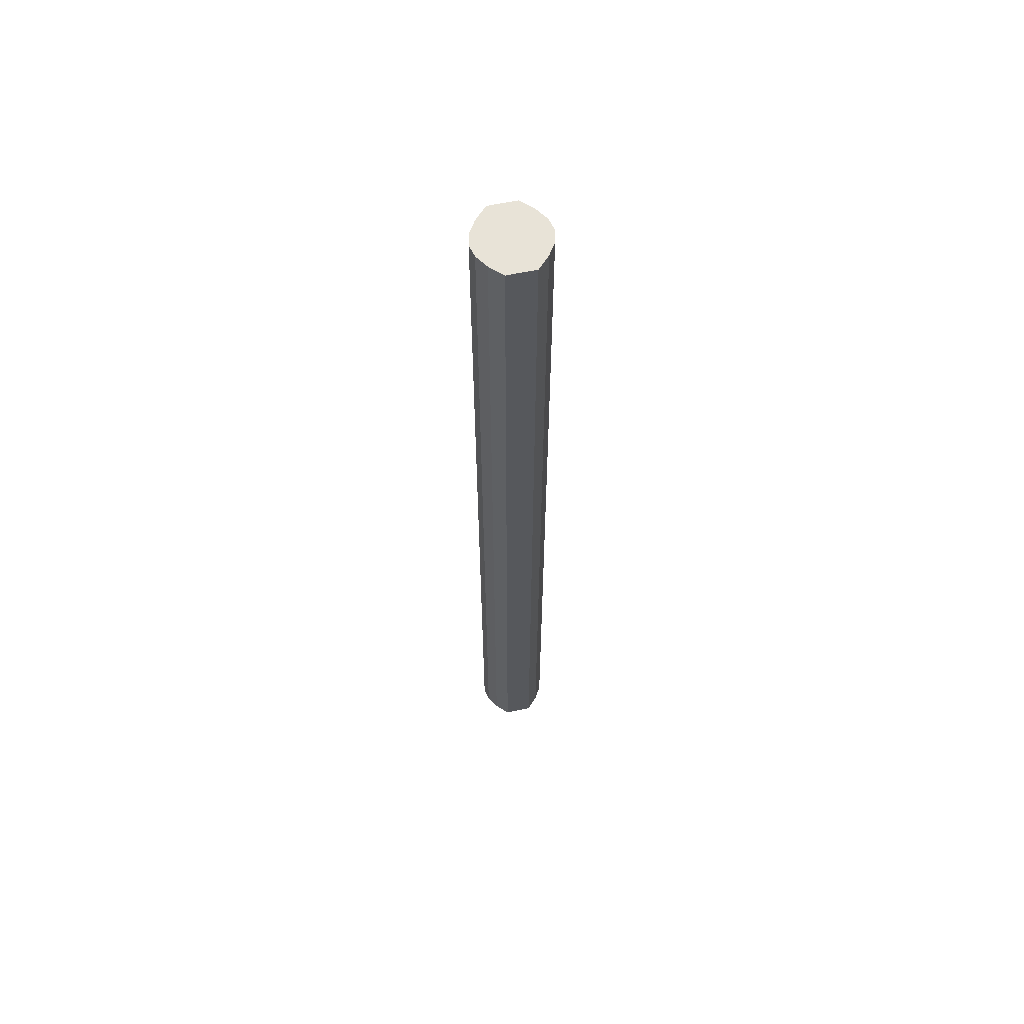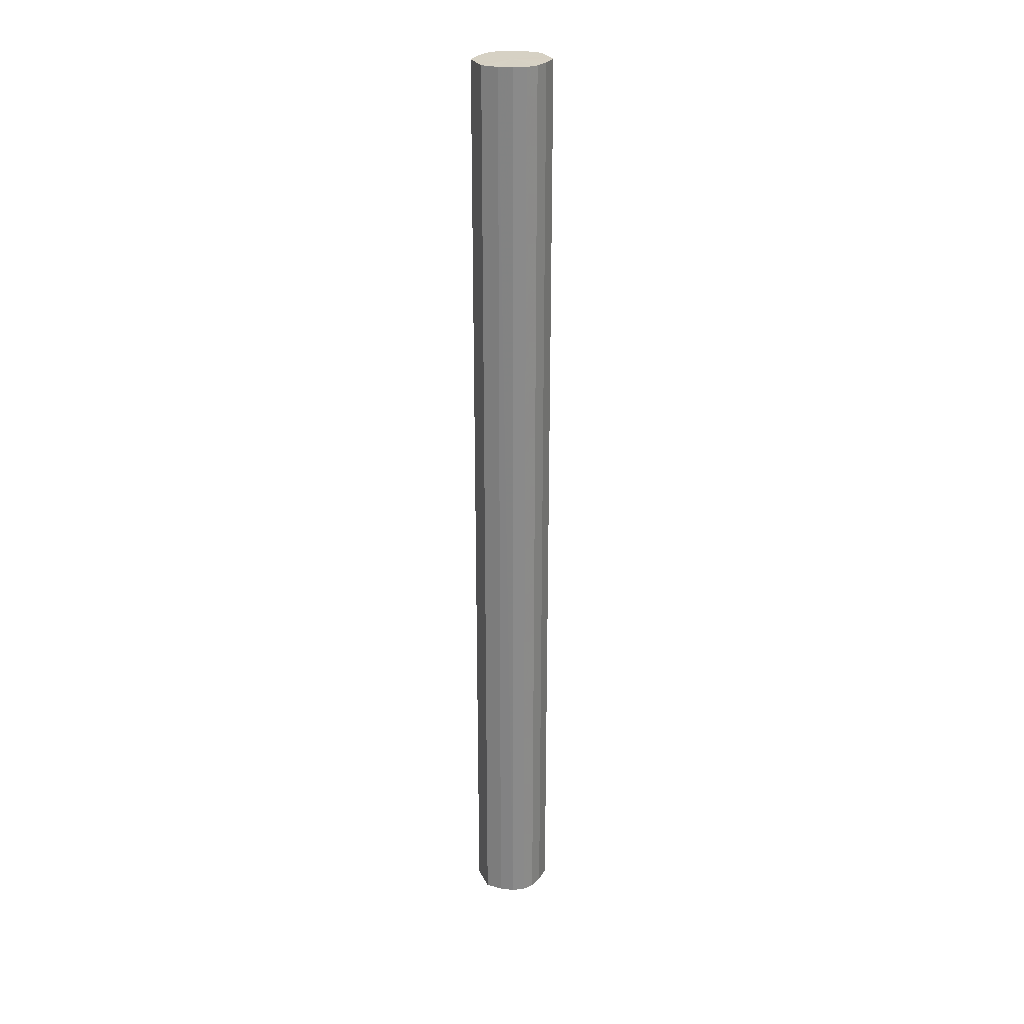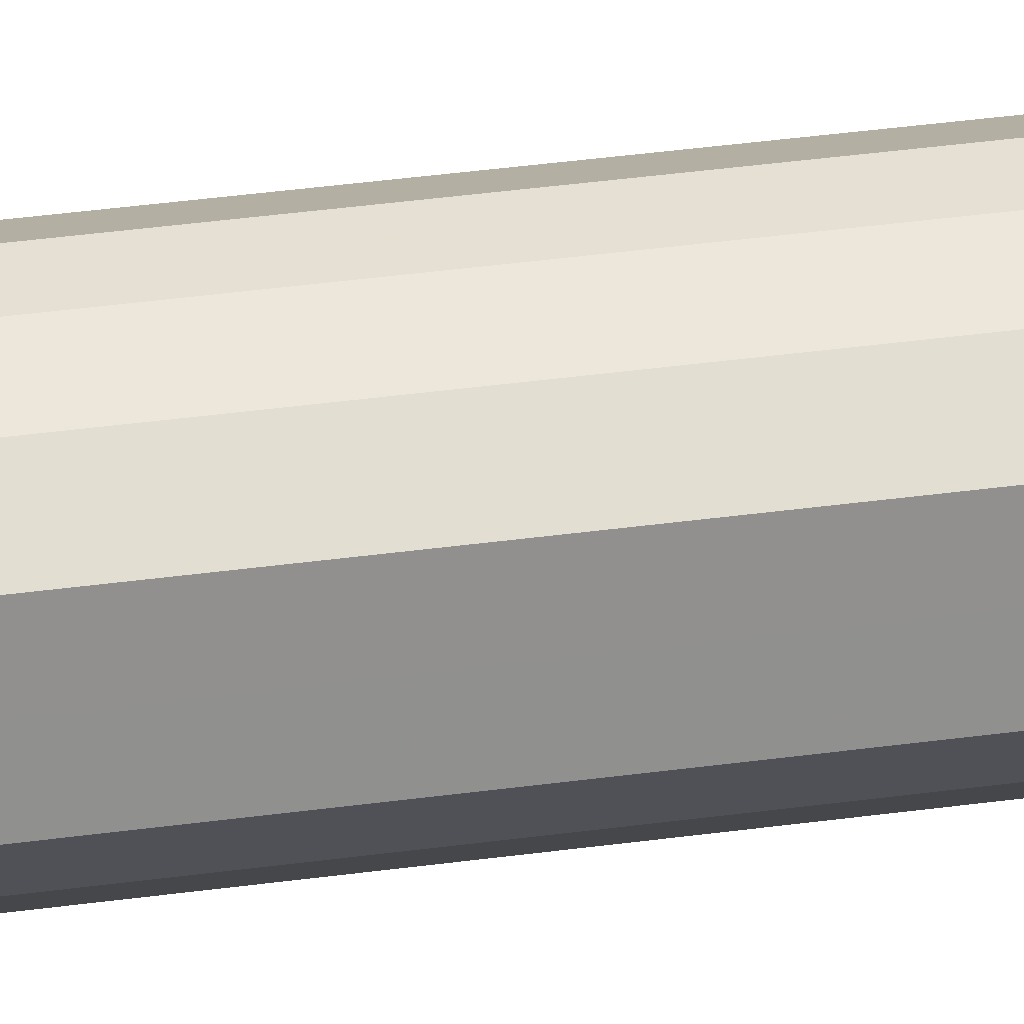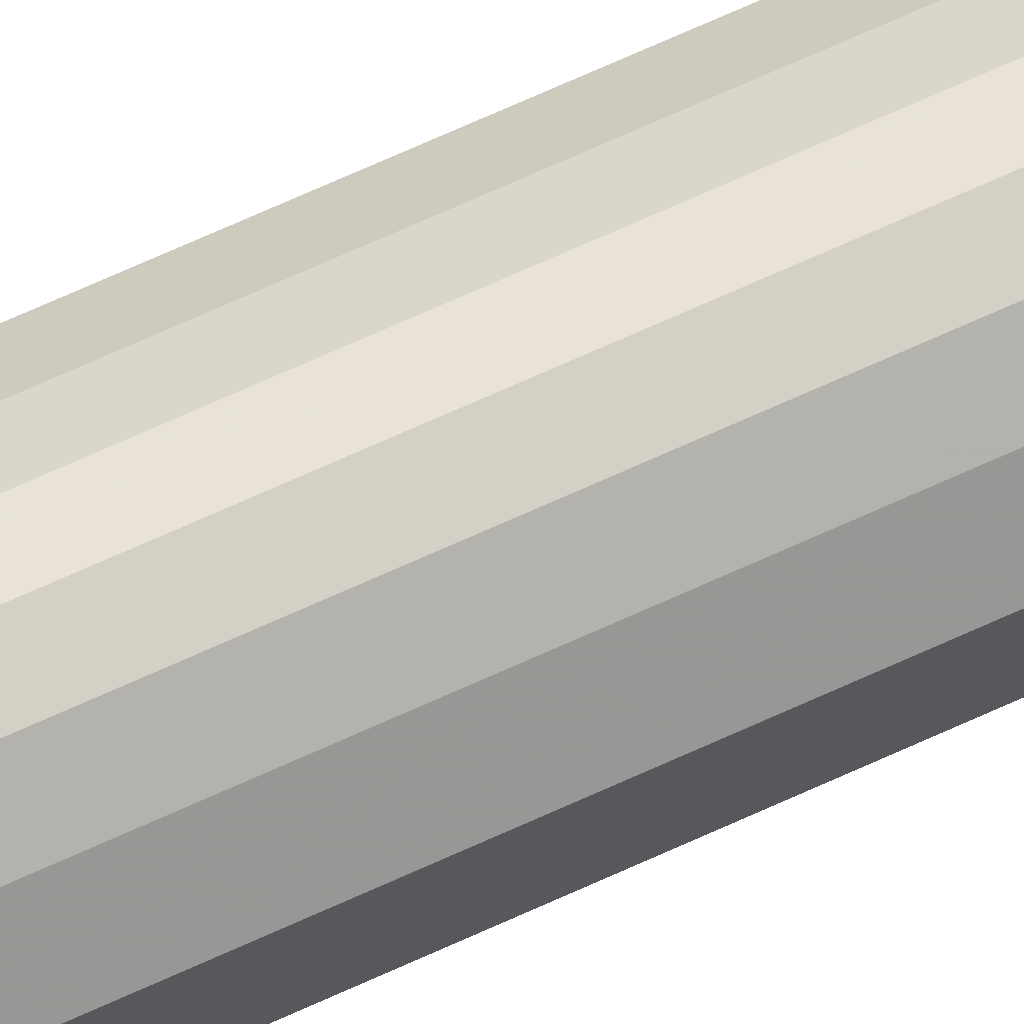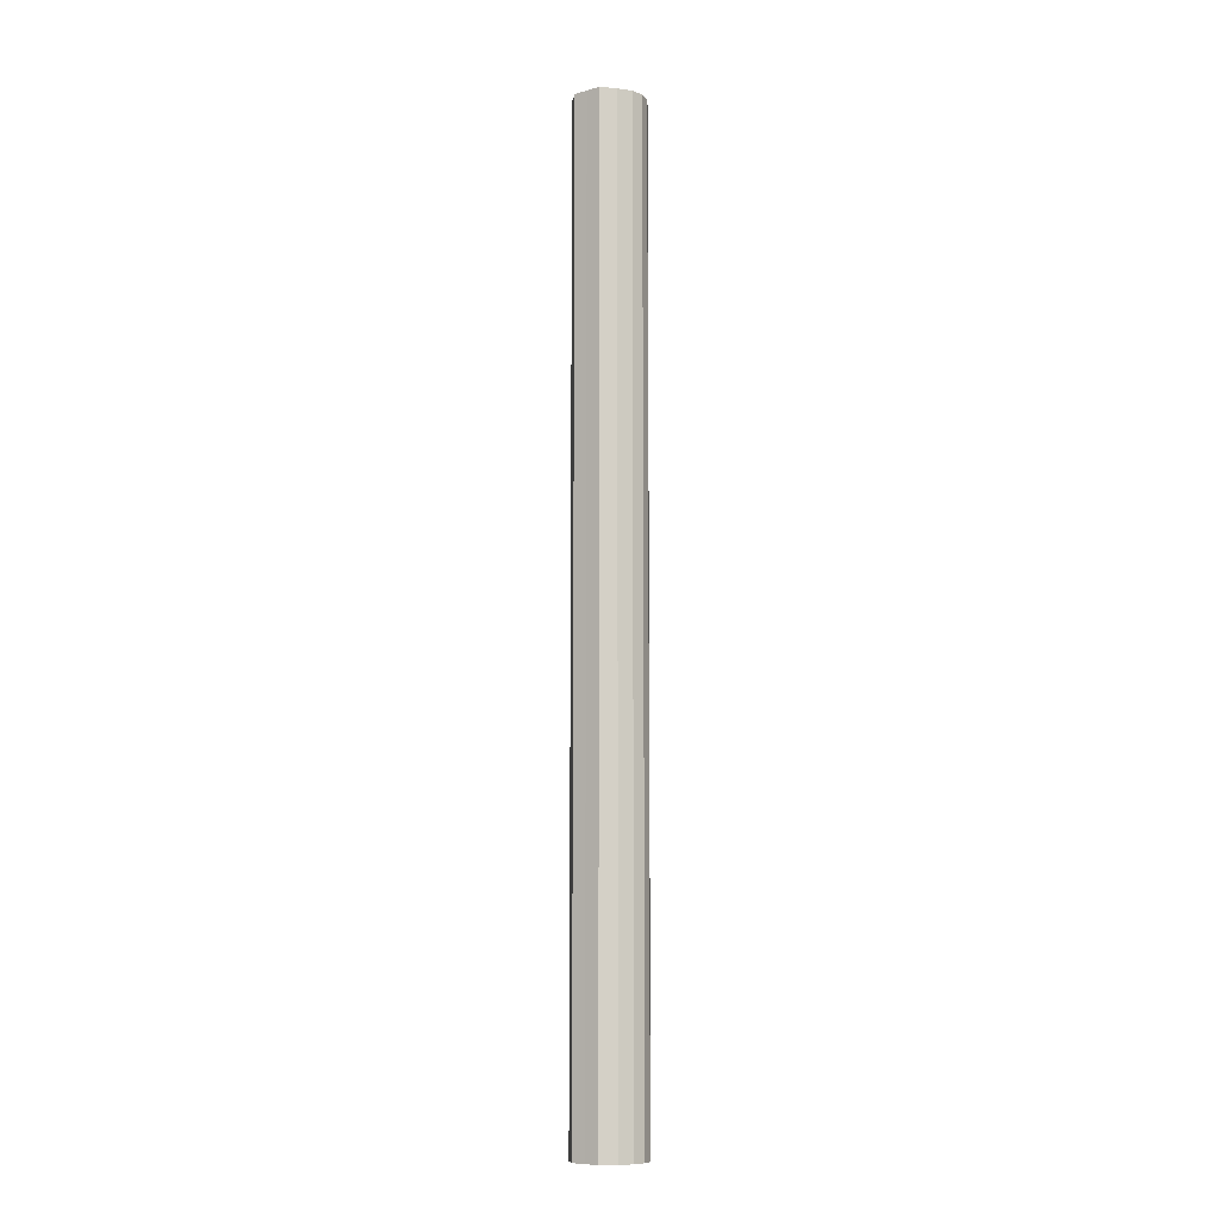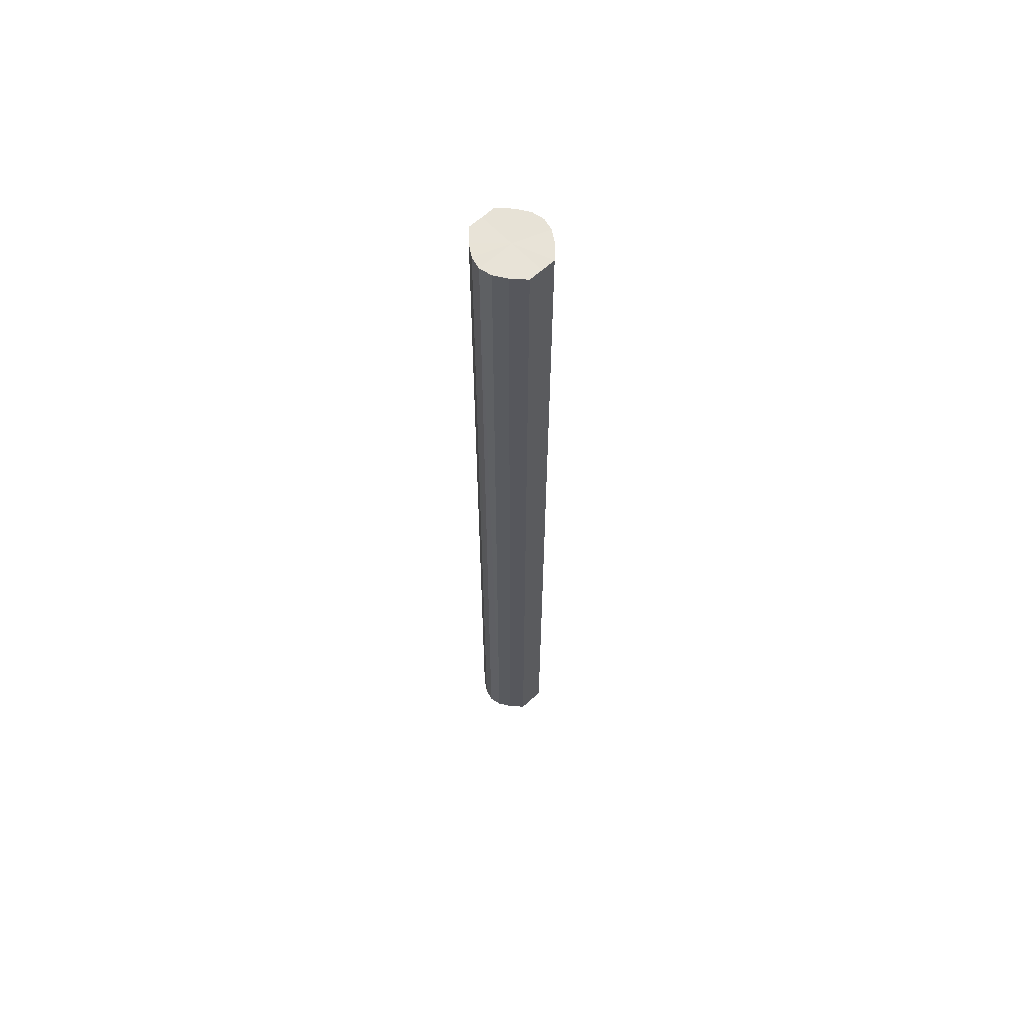
<metadata>
{"format":"obj","ext":"obj","renderer":"f3d","projection":"perspective","resolution":1024,"background":"white","views":[{"elev":61.8,"azim":-102.7,"up":"+Y"},{"elev":26.9,"azim":-21.6,"up":"+Y"},{"elev":24.4,"azim":-104.6,"up":"+Z"},{"elev":69.5,"azim":-114.6,"up":"+Z"},{"elev":-9.3,"azim":125.6,"up":"+Y"},{"elev":62.5,"azim":47.0,"up":"+Y"}]}
</metadata>
<code>
o 20214
v 2202 1870 3.93
v 2202 1870 3.919
v 2202 1871 3.93
v 2202 1870 3.909
v 2202 1871 3.919
v 2202 1870 3.942
v 2202 1871 3.942
v 2202 1870 3.902
v 2202 1871 3.909
v 2202 1870 3.951
v 2202 1871 3.951
v 2202 1870 3.9
v 2202 1871 3.902
v 2202 1870 3.958
v 2202 1871 3.958
v 2202 1870 3.902
v 2202 1871 3.9
v 2202 1870 3.96
v 2202 1871 3.96
v 2202 1870 3.909
v 2202 1871 3.902
v 2202 1870 3.958
v 2202 1871 3.958
v 2202 1870 3.919
v 2202 1871 3.909
v 2202 1870 3.951
v 2202 1871 3.951
v 2202 1870 3.93
v 2202 1871 3.919
v 2202 1870 3.942
v 2202 1871 3.942
v 2202 1871 3.93
v 2202 1871 3.93
v 2202 1870 3.919
v 2202 1871 3.919
v 2202 1870 3.909
v 2202 1871 3.909
v 2202 1871 3.942
v 2202 1870 3.93
v 2202 1871 3.951
v 2202 1870 3.942
v 2202 1870 3.902
v 2202 1871 3.902
v 2202 1871 3.958
v 2202 1870 3.951
v 2202 1871 3.96
v 2202 1870 3.958
v 2202 1870 3.9
v 2202 1871 3.9
v 2202 1871 3.958
v 2202 1870 3.96
v 2202 1871 3.951
v 2202 1870 3.958
v 2202 1870 3.902
v 2202 1871 3.902
v 2202 1871 3.942
v 2202 1870 3.951
v 2202 1871 3.93
v 2202 1870 3.942
v 2202 1870 3.909
v 2202 1871 3.909
v 2202 1871 3.919
v 2202 1870 3.93
v 2202 1870 3.919
v 2202 1870 3.93
v 2202 1870 3.919
v 2202 1870 3.93
v 2202 1870 3.909
v 2202 1870 3.942
v 2202 1870 3.902
v 2202 1870 3.951
v 2202 1870 3.9
v 2202 1870 3.958
v 2202 1870 3.902
v 2202 1870 3.96
v 2202 1870 3.909
v 2202 1870 3.958
v 2202 1870 3.919
v 2202 1870 3.951
v 2202 1870 3.93
v 2202 1870 3.942
v 2202 1871 3.93
v 2202 1871 3.93
v 2202 1871 3.919
v 2202 1871 3.942
v 2202 1871 3.909
v 2202 1871 3.951
v 2202 1871 3.902
v 2202 1871 3.958
v 2202 1871 3.9
v 2202 1871 3.96
v 2202 1871 3.902
v 2202 1871 3.958
v 2202 1871 3.909
v 2202 1871 3.951
v 2202 1871 3.919
v 2202 1871 3.942
v 2202 1871 3.93
f 1 2 3
f 2 4 5
f 6 1 7
f 4 8 9
f 10 6 11
f 8 12 13
f 14 10 15
f 12 16 17
f 18 14 19
f 16 20 21
f 22 18 23
f 20 24 25
f 26 22 27
f 24 28 29
f 30 26 31
f 28 30 32
f 33 34 35
f 35 36 37
f 38 39 33
f 40 41 38
f 37 42 43
f 44 45 40
f 46 47 44
f 43 48 49
f 50 51 46
f 52 53 50
f 49 54 55
f 56 57 52
f 58 59 56
f 55 60 61
f 62 63 58
f 61 64 62
f 65 66 67
f 65 68 66
f 65 67 69
f 65 70 68
f 65 69 71
f 65 72 70
f 65 71 73
f 65 74 72
f 65 73 75
f 65 76 74
f 65 75 77
f 65 78 76
f 65 77 79
f 65 80 78
f 65 79 81
f 65 81 80
f 82 83 84
f 82 85 83
f 82 84 86
f 82 87 85
f 82 86 88
f 82 89 87
f 82 88 90
f 82 91 89
f 82 90 92
f 82 93 91
f 82 92 94
f 82 95 93
f 82 94 96
f 82 97 95
f 82 96 98
f 82 98 97

</code>
